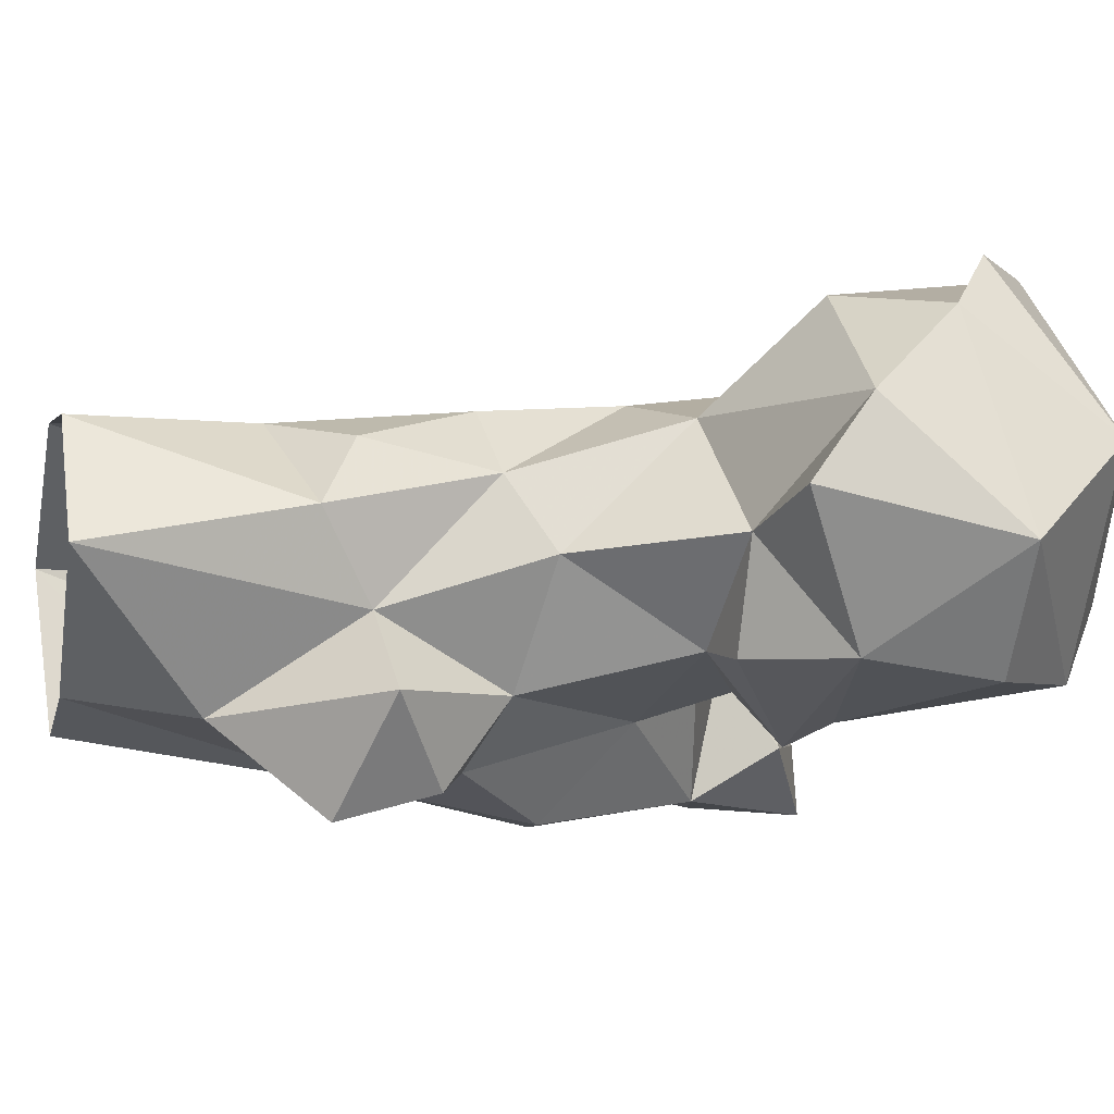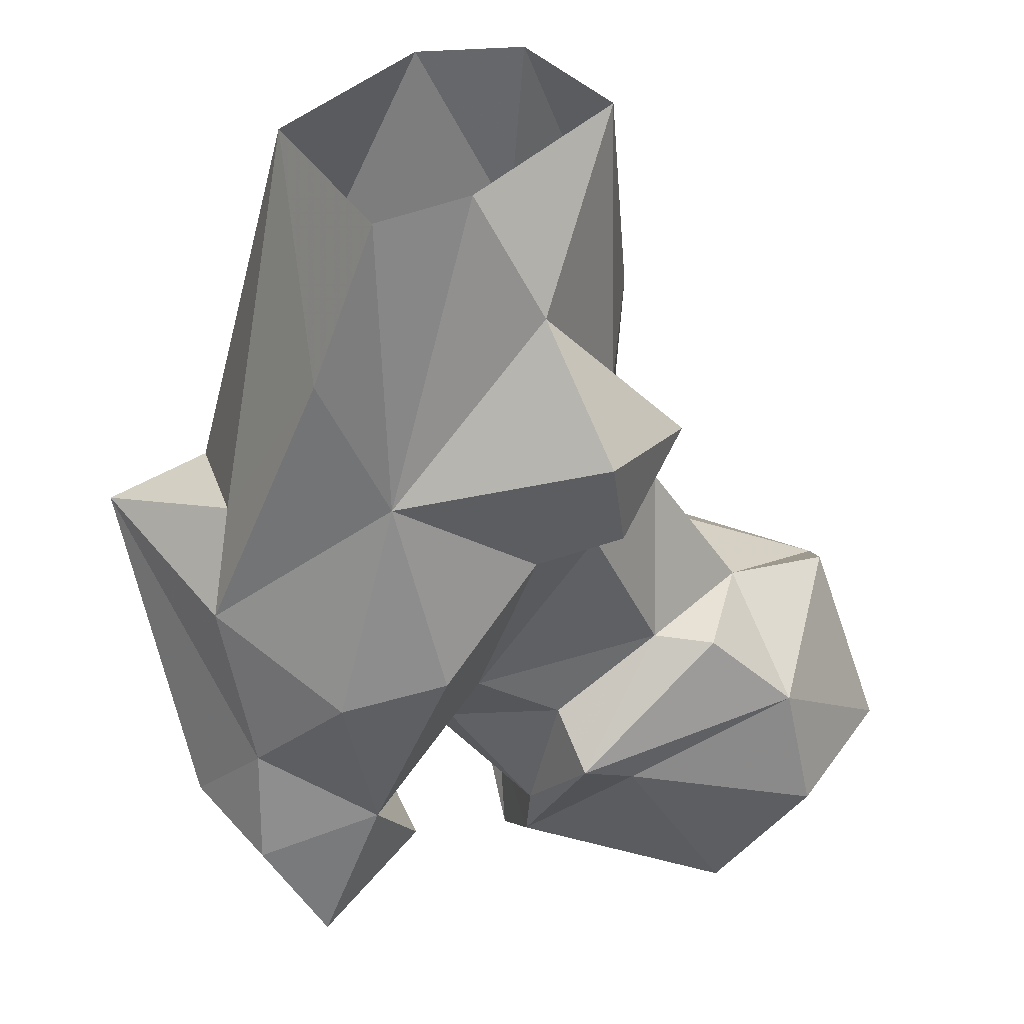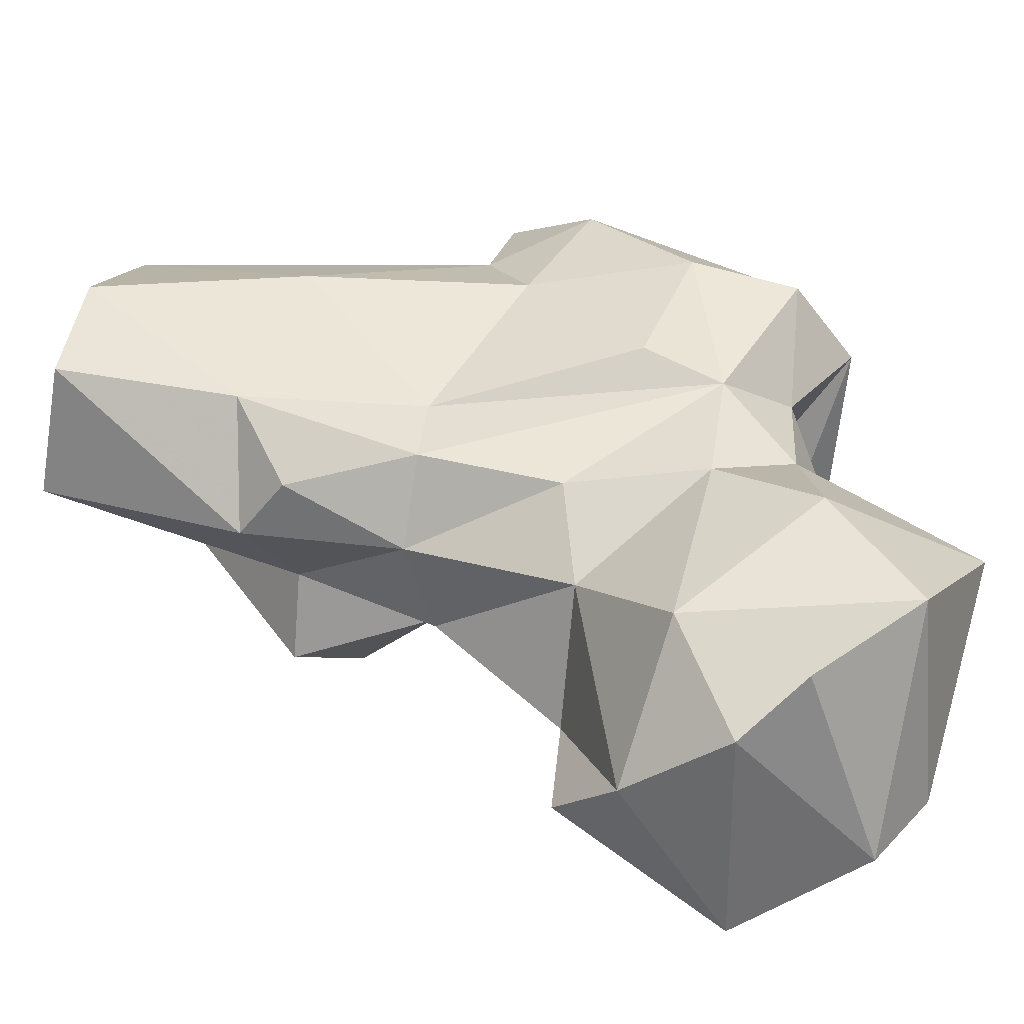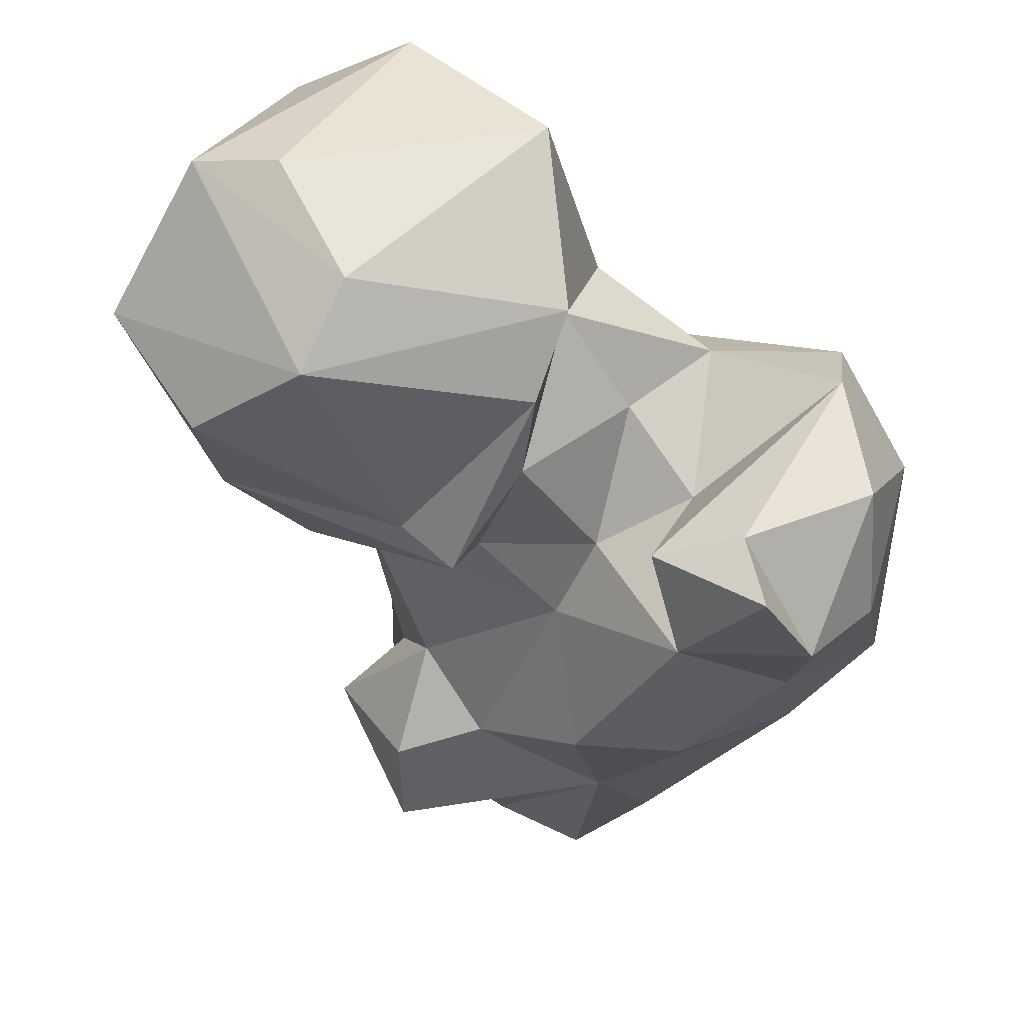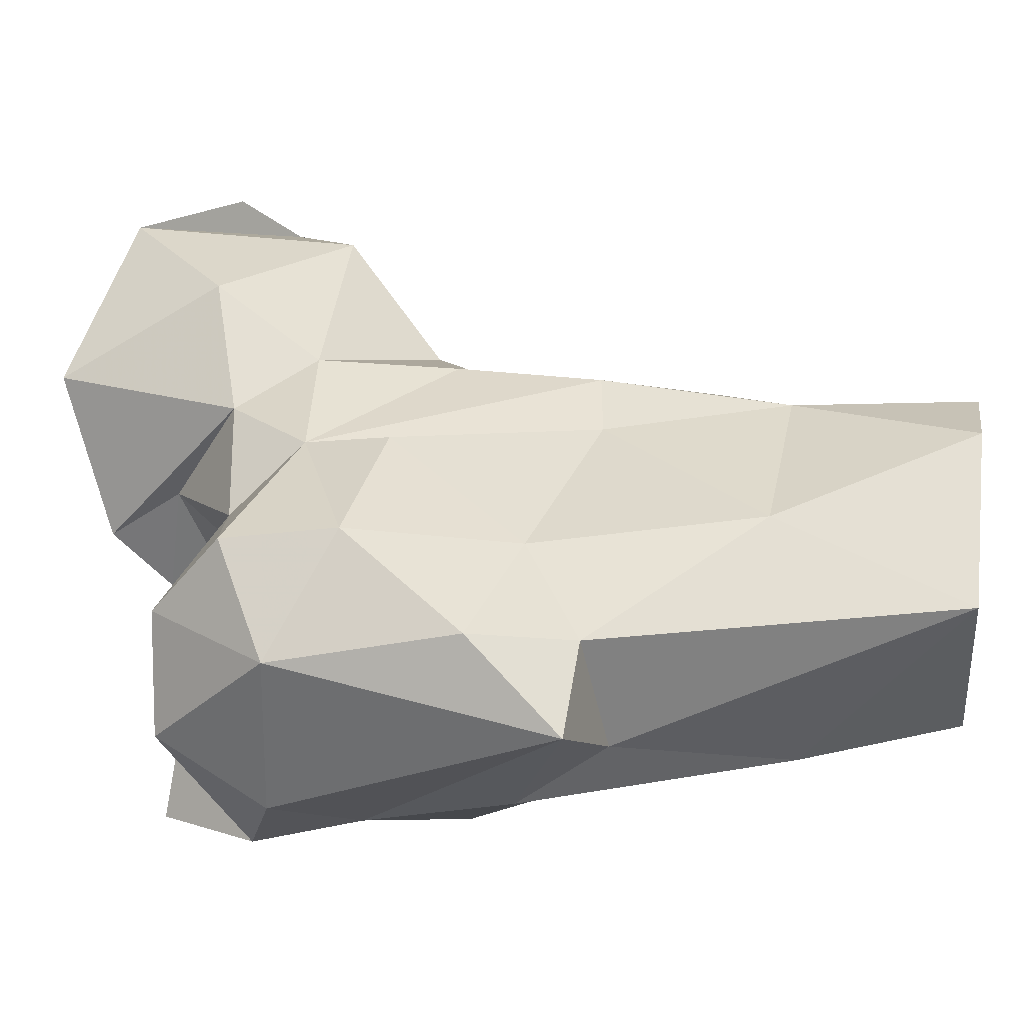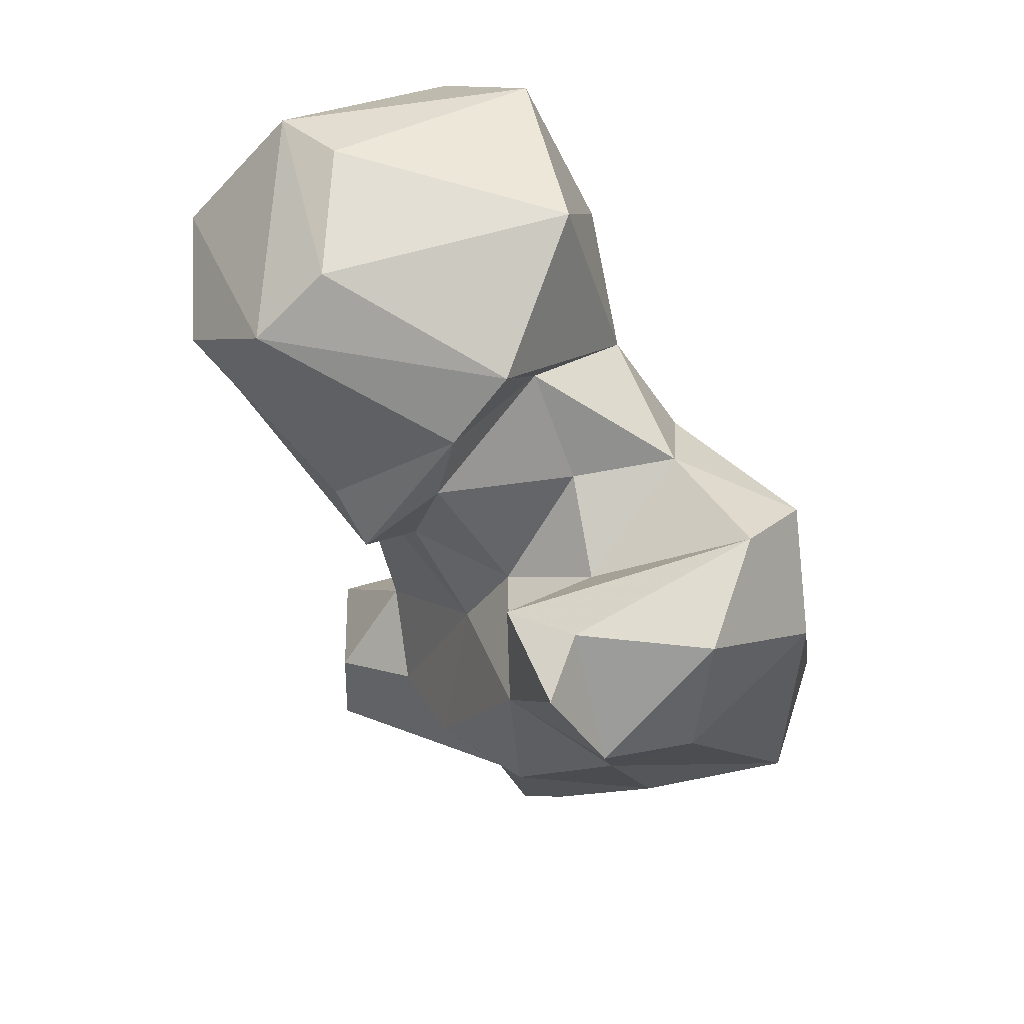
<metadata>
{"format":"obj","ext":"obj","renderer":"f3d","projection":"perspective","resolution":1024,"background":"white","views":[{"elev":0.3,"azim":-107.4,"up":"+Y"},{"elev":-50.5,"azim":-179.1,"up":"+Y"},{"elev":62.1,"azim":-76.0,"up":"+Y"},{"elev":-30.0,"azim":-4.8,"up":"+Y"},{"elev":17.3,"azim":97.3,"up":"+Y"},{"elev":67.1,"azim":29.3,"up":"+Z"}]}
</metadata>
<code>
v 276.3 166.4 0.882
v 267.1 170.7 0.6821
v 253.5 185.8 -0.134
v 286.1 183 0.6028
v 273.2 197.5 0.4368
v 262.1 198 0.2906
v 282.7 164.3 18.02
v 260.3 168.8 13.55
v 284.2 191.1 21.6
v 252 189.4 23.2
v 263.9 197.4 20.05
v 293 169.1 36.75
v 275.6 160.9 30.67
v 253.4 179.3 28.58
v 296.7 181.6 39.39
v 254 159.1 24.66
v 246.7 172.1 29.5
v 255.4 196 27.51
v 261 198.7 40.83
v 294.6 163 46.06
v 268.8 195.3 39.87
v 252.9 161.8 35.28
v 252.9 192.4 41.29
v 290.3 189.2 45.62
v 261.6 162.9 39.55
v 255.4 170.8 43.02
v 248.5 184.6 45.66
v 306.1 175.1 40.05
v 270.8 156.5 50.13
v 280.6 197 60.83
v 281.5 155.1 52.41
v 304 184.5 49.87
v 260.9 199.5 56.52
v 248.7 175.2 60.54
v 296 192 63.23
v 279.1 195.7 70.03
v 239.3 186.8 61.66
v 250.5 197.9 60.28
v 267.9 167.1 59.88
v 291.1 158.7 62.34
v 278.9 157.6 70.08
v 298.4 162.7 70.77
v 303.4 180.3 69.75
v 259.4 170.6 67.31
v 242.2 174.6 61.24
v 228.9 199.8 69.59
v 271.3 170.7 67.89
v 228.9 191.1 63.13
v 265.4 201.1 71.22
v 256.5 165.1 71.68
v 233.4 175 70.13
v 296.4 190.5 75.35
v 244.2 209.6 71.3
v 291.4 155.7 74.07
v 280.4 173 74.06
v 261.1 208.1 83.18
v 251.2 167.8 74.96
v 262.6 170.9 81.14
v 296.6 169.2 82.53
v 282.3 188.4 77.61
v 270.6 196.7 79.56
v 233.1 208.2 79.82
v 273.7 181 77.88
v 285 155.1 85.03
v 275.3 163.5 78.86
v 222.3 186 82.82
v 283.5 163.1 83.72
v 230.8 172.7 83.57
v 294.3 181.9 82.93
v 263.1 173.7 89.26
v 266.2 185.5 87.24
v 239.1 213.4 85.39
v 250.3 212.2 94.79
v 229.6 195.4 95.49
v 241 171.7 95.28
v 265.8 180.4 95.13
v 263.4 197.6 100.6
v 238.1 192.8 99.72
v 244.7 179.4 100.1
f 73 78 77
f 76 77 79
f 75 76 79
f 61 77 76
f 74 75 79
f 72 74 73
f 61 76 71
f 66 75 74
f 70 71 76
f 57 75 68
f 58 71 70
f 59 69 67
f 53 73 56
f 58 63 71
f 65 67 69
f 64 67 65
f 53 62 73
f 55 69 60
f 60 61 71
f 52 60 69
f 62 74 72
f 43 69 59
f 54 67 64
f 51 57 68
f 41 64 65
f 43 52 69
f 48 51 66
f 55 60 63
f 42 59 54
f 56 73 77
f 41 54 64
f 47 55 63
f 47 63 58
f 41 65 55
f 77 78 79
f 36 60 52
f 5 6 11
f 11 18 19
f 37 48 46
f 46 48 66
f 36 49 61
f 27 34 37
f 46 62 53
f 22 25 26
f 44 58 50
f 50 57 51
f 23 27 38
f 39 41 47
f 37 45 51
f 42 43 59
f 34 44 50
f 32 35 43
f 45 50 51
f 40 54 41
f 54 59 67
f 14 27 23
f 33 49 36
f 62 72 73
f 34 39 44
f 13 31 29
f 37 46 38
f 34 45 37
f 73 74 78
f 31 40 41
f 28 43 42
f 37 51 48
f 49 53 56
f 29 31 41
f 4 5 9
f 19 33 36
f 29 41 39
f 50 58 70
f 38 53 49
f 21 30 24
f 26 39 34
f 20 28 40
f 34 50 45
f 20 40 31
f 19 36 21
f 2 13 8
f 11 19 21
f 3 8 14
f 30 36 35
f 25 39 26
f 8 13 16
f 4 9 15
f 28 32 43
f 74 79 78
f 62 66 74
f 25 29 39
f 7 12 20
f 46 66 62
f 24 35 32
f 39 47 44
f 50 70 57
f 35 52 43
f 13 22 16
f 14 26 27
f 4 12 7
f 15 24 32
f 56 77 61
f 12 15 28
f 49 56 61
f 51 68 66
f 12 28 20
f 7 20 13
f 13 29 25
f 5 11 9
f 17 22 26
f 27 37 38
f 70 76 75
f 21 36 30
f 18 23 19
f 26 34 27
f 9 24 15
f 55 65 69
f 2 8 3
f 14 17 26
f 10 14 23
f 10 23 18
f 4 15 12
f 19 23 33
f 35 36 52
f 15 32 28
f 1 13 2
f 1 4 7
f 8 17 14
f 36 61 60
f 10 18 11
f 44 47 58
f 24 30 35
f 13 20 31
f 3 14 10
f 38 46 53
f 66 68 75
f 1 7 13
f 8 16 17
f 9 21 24
f 28 42 40
f 23 38 33
f 13 25 22
f 16 22 17
f 60 71 63
f 6 10 11
f 33 38 49
f 41 55 47
f 40 42 54
f 9 11 21
f 57 70 75
f 3 10 6

</code>
